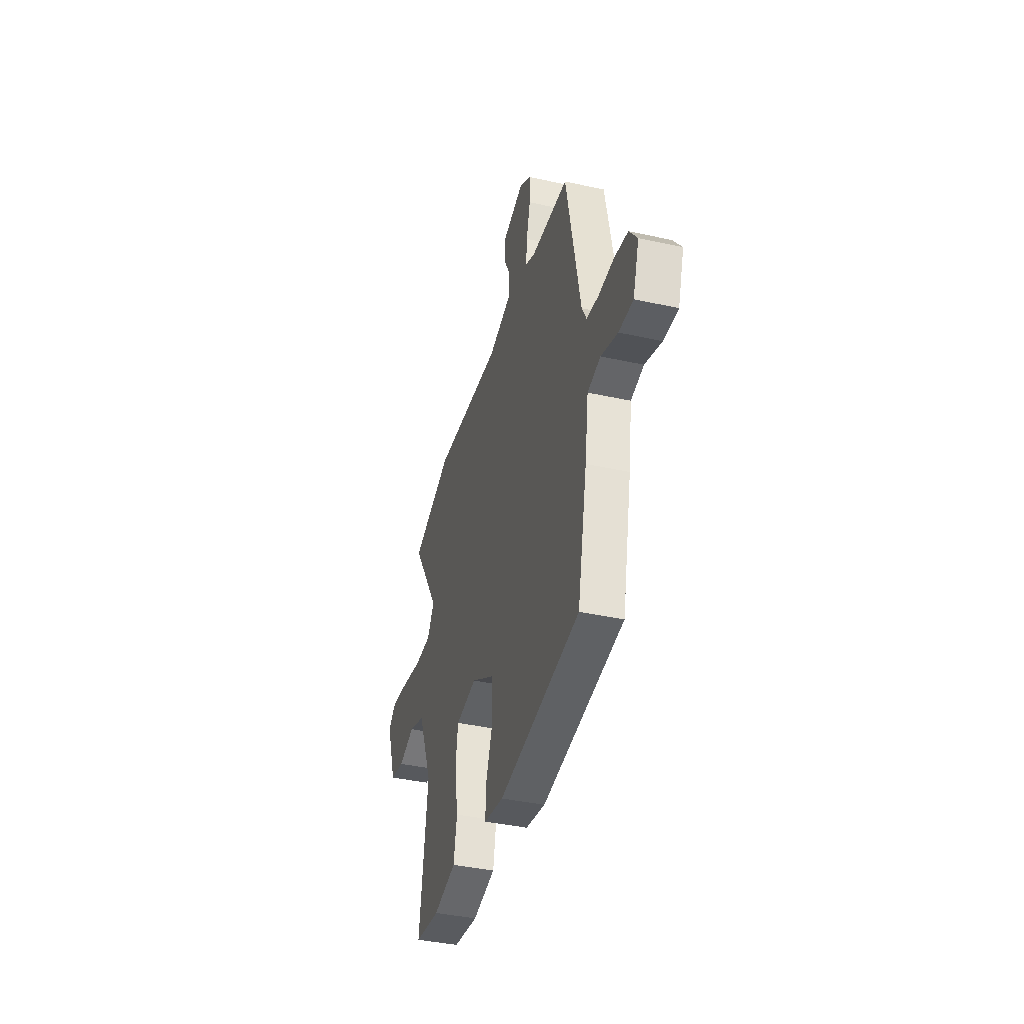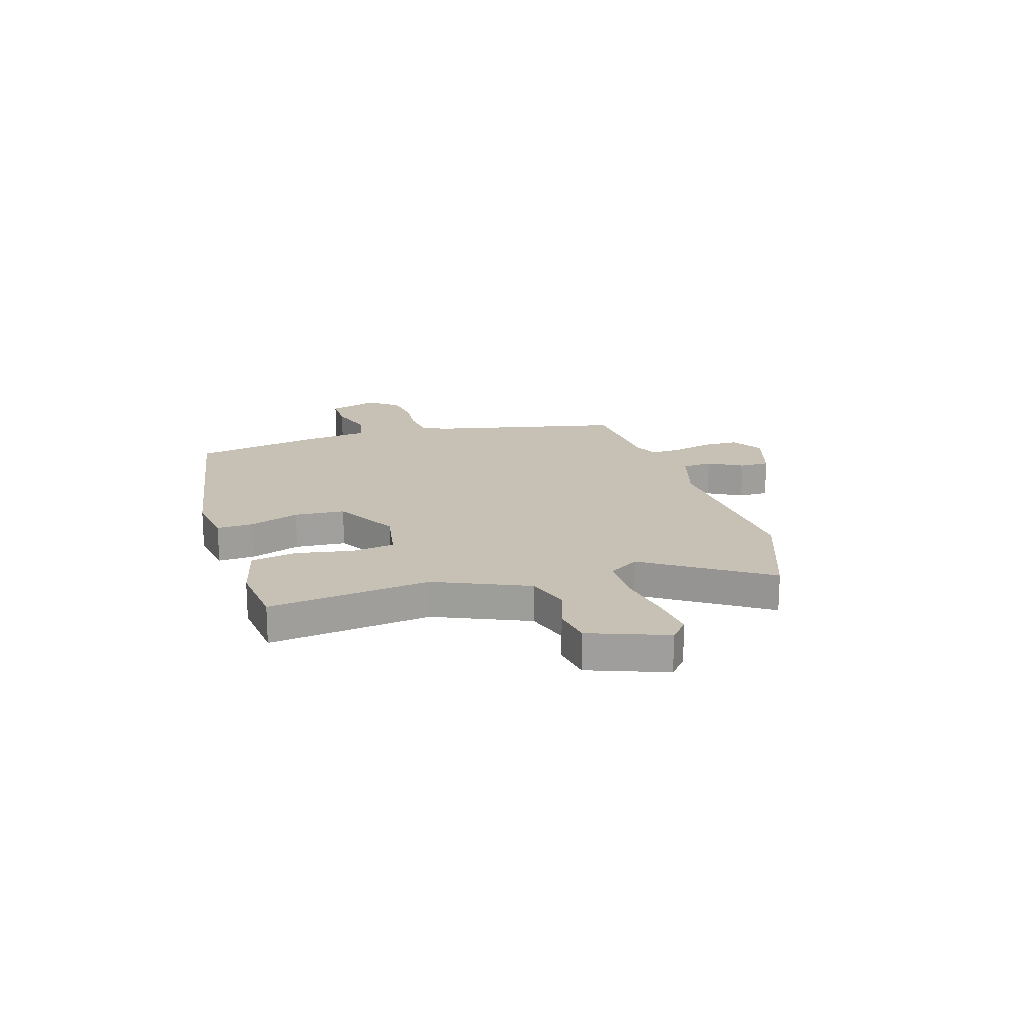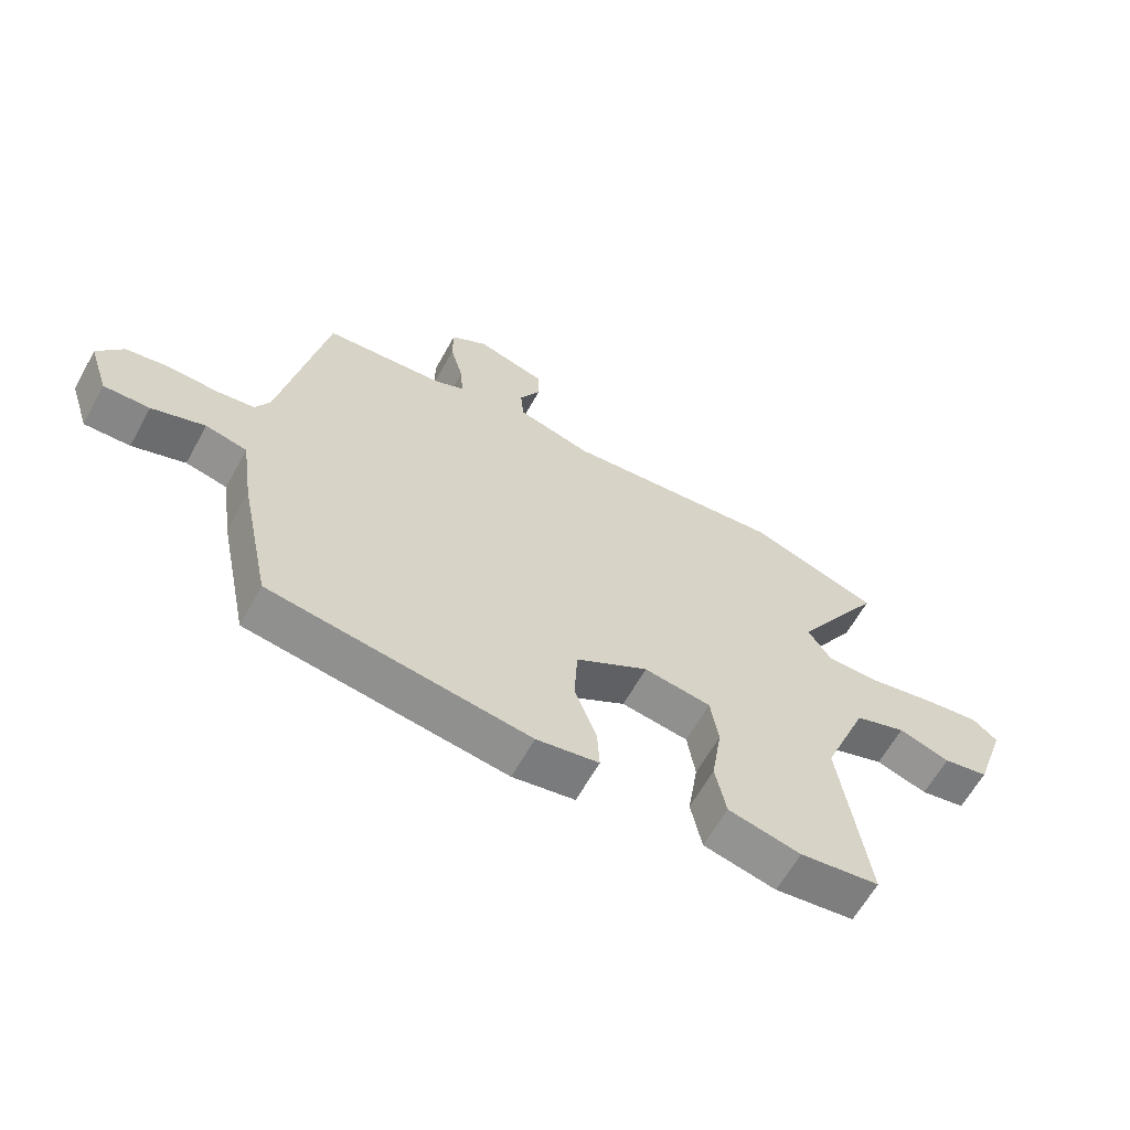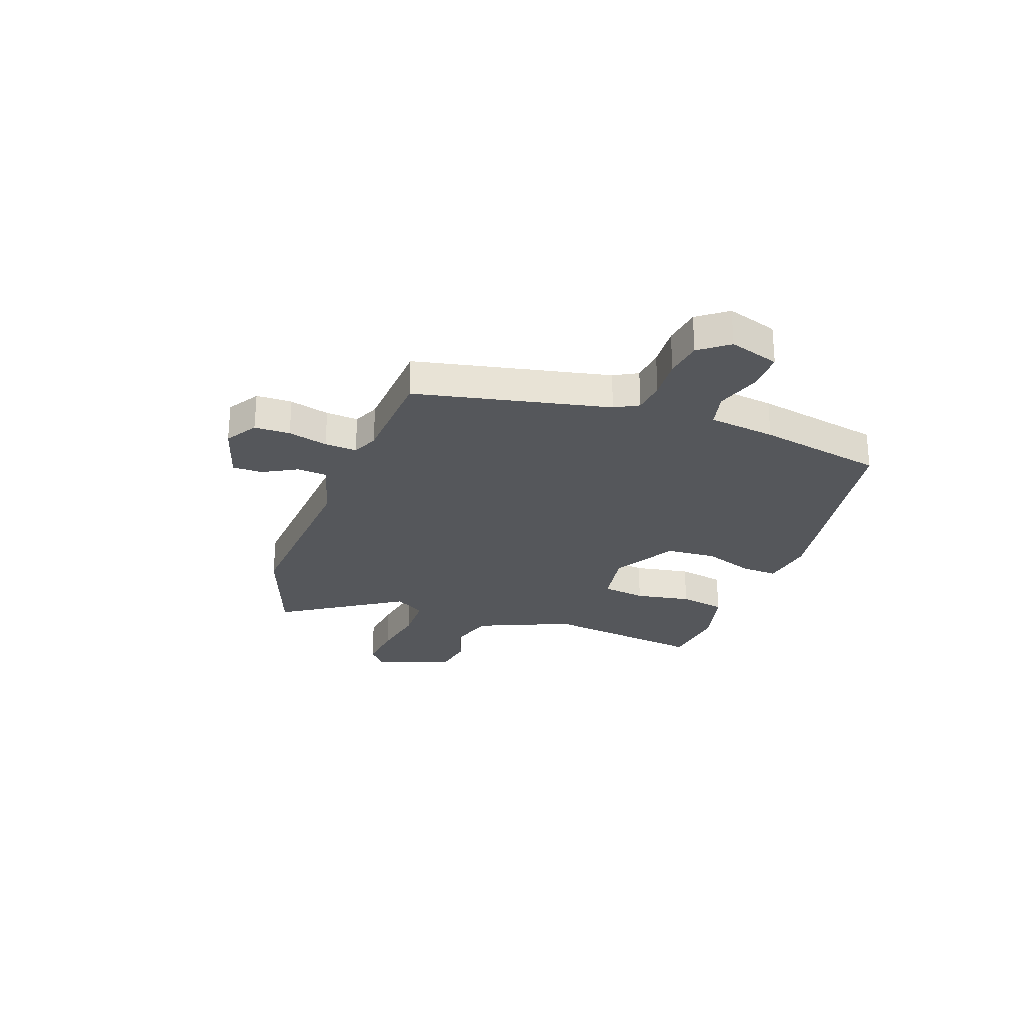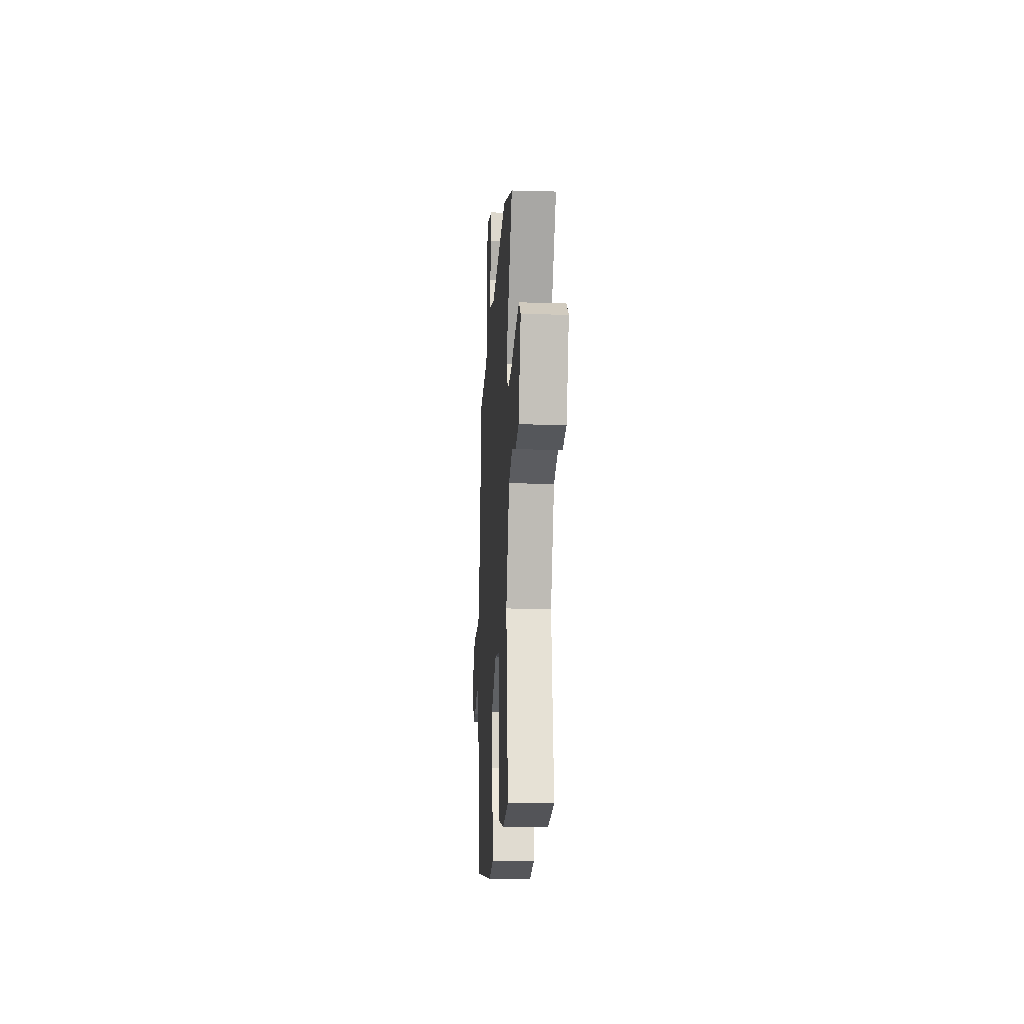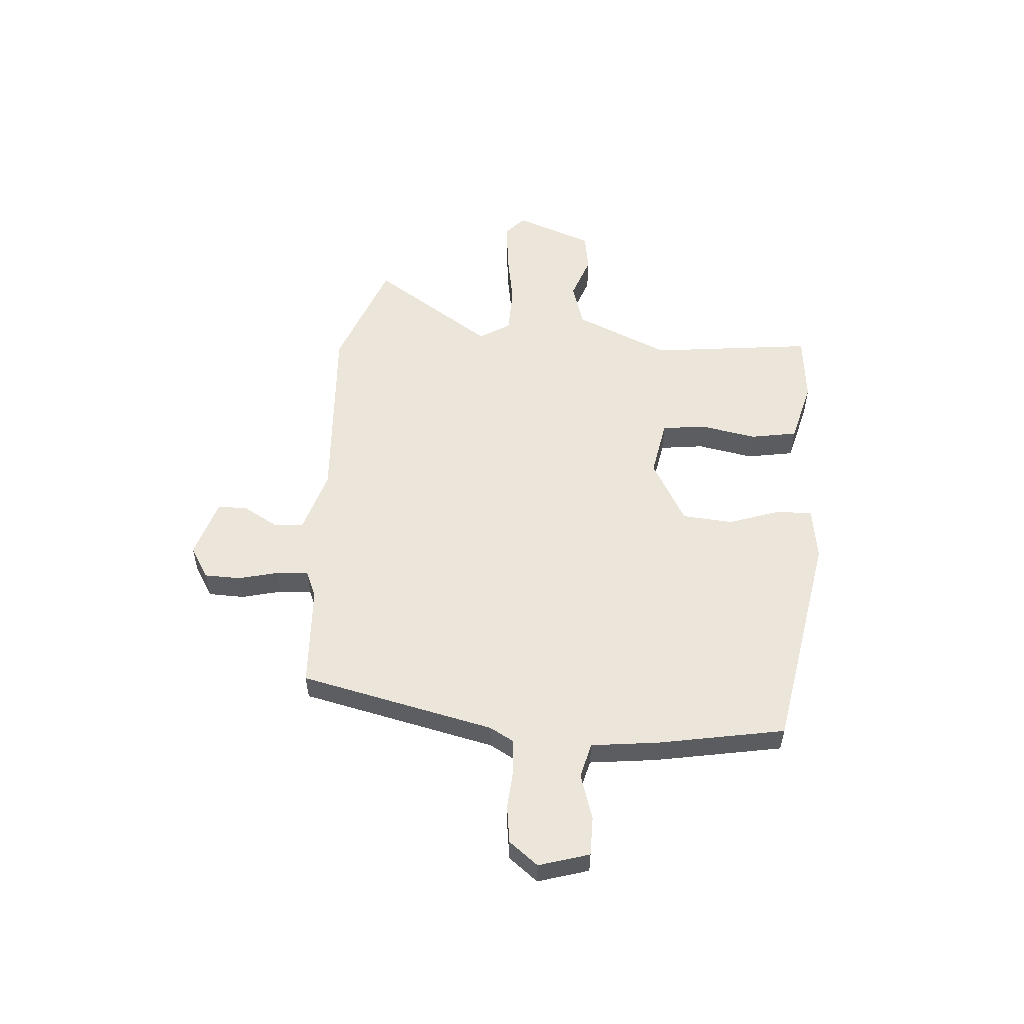
<metadata>
{"format":"obj","ext":"obj","renderer":"f3d","projection":"perspective","resolution":1024,"background":"white","views":[{"elev":-39.2,"azim":74.5,"up":"+Z"},{"elev":18.5,"azim":-105.8,"up":"+Y"},{"elev":-62.7,"azim":151.1,"up":"+Z"},{"elev":-26.5,"azim":71.1,"up":"+Y"},{"elev":-16.2,"azim":-93.3,"up":"+Z"},{"elev":54.2,"azim":95.9,"up":"+Y"}]}
</metadata>
<code>
v 0.495 0.07 -0.471
v 0.069 0.07 -0.534
v -0.034 0.07 -0.516
v -0.03 0.07 -0.446
v 0.006 0.07 -0.35
v 0.001 0.07 -0.252
v -0.119 0.07 -0.18
v -0.23 0.07 -0.197
v -0.243 0.07 -0.281
v -0.226 0.07 -0.389
v -0.244 0.07 -0.478
v -0.364 0.07 -0.506
v -0.496 0.07 -0.489
v -0.451 0.07 -0.177
v -0.525 0.07 0.005
v -0.61 0.07 0.034
v -0.695 0.07 0.006
v -0.77 0.07 0.02
v -0.822 0.07 0.171
v -0.781 0.07 0.205
v -0.689 0.07 0.193
v -0.58 0.07 0.171
v -0.489 0.07 0.171
v -0.451 0.07 0.229
v -0.598 0.07 0.466
v -0.381 0.07 0.541
v -0.017 0.07 0.509
v 0.106 0.07 0.543
v 0.111 0.07 0.601
v 0.076 0.07 0.667
v 0.077 0.07 0.725
v 0.192 0.07 0.758
v 0.252 0.07 0.719
v 0.252 0.07 0.65
v 0.231 0.07 0.574
v 0.226 0.07 0.512
v 0.276 0.07 0.489
v 0.473 0.07 0.474
v 0.547 0.07 0.098
v 0.571 0.07 0.052
v 0.634 0.07 0.044
v 0.713 0.07 0.048
v 0.785 0.07 0.036
v 0.827 0.07 -0.021
v 0.795 0.07 -0.117
v 0.72 0.07 -0.115
v 0.633 0.07 -0.085
v 0.565 0.07 -0.1
v 0.546 0.07 -0.229
v 0.495 0 -0.471
v 0.069 0 -0.534
v -0.034 0 -0.516
v -0.03 0 -0.446
v 0.006 0 -0.35
v 0.001 0 -0.252
v -0.119 0 -0.18
v -0.23 0 -0.197
v -0.243 0 -0.281
v -0.226 0 -0.389
v -0.244 0 -0.478
v -0.364 0 -0.506
v -0.496 0 -0.489
v -0.451 0 -0.177
v -0.525 0 0.005
v -0.61 0 0.034
v -0.695 0 0.006
v -0.77 0 0.02
v -0.822 0 0.171
v -0.781 0 0.205
v -0.689 0 0.193
v -0.58 0 0.171
v -0.489 0 0.171
v -0.451 0 0.229
v -0.598 0 0.466
v -0.381 0 0.541
v -0.017 0 0.509
v 0.106 0 0.543
v 0.111 0 0.601
v 0.076 0 0.667
v 0.077 0 0.725
v 0.192 0 0.758
v 0.252 0 0.719
v 0.252 0 0.65
v 0.231 0 0.574
v 0.226 0 0.512
v 0.276 0 0.489
v 0.473 0 0.474
v 0.547 0 0.098
v 0.571 0 0.052
v 0.634 0 0.044
v 0.713 0 0.048
v 0.785 0 0.036
v 0.827 0 -0.021
v 0.795 0 -0.117
v 0.72 0 -0.115
v 0.633 0 -0.085
v 0.565 0 -0.1
v 0.546 0 -0.229
f 3 4 5
f 2 3 5
f 1 2 5
f 49 1 5
f 48 49 5
f 45 46 47
f 44 45 47
f 43 44 47
f 42 43 47
f 41 42 47
f 40 41 47 48
f 48 5 6
f 40 48 6
f 39 40 6
f 39 6 7
f 38 39 7
f 37 38 7
f 33 34 35
f 32 33 35
f 31 32 35
f 30 31 35
f 29 30 35
f 28 29 35 36
f 37 7 8
f 36 37 8
f 28 36 8
f 27 28 8
f 24 25 26 27
f 20 21 22
f 19 20 22
f 18 19 22
f 17 18 22
f 16 17 22
f 15 16 22 23
f 24 27 8
f 23 24 8
f 15 23 8
f 14 15 8
f 12 13 14
f 11 12 14
f 10 11 14
f 9 10 14
f 8 9 14
f 54 53 52
f 54 52 51
f 54 51 50
f 54 50 98
f 54 98 97
f 96 95 94
f 96 94 93
f 96 93 92
f 96 92 91
f 96 91 90
f 97 96 90 89
f 55 54 97
f 55 97 89
f 55 89 88
f 56 55 88
f 56 88 87
f 56 87 86
f 84 83 82
f 84 82 81
f 84 81 80
f 84 80 79
f 84 79 78
f 85 84 78 77
f 57 56 86
f 57 86 85
f 57 85 77
f 57 77 76
f 76 75 74 73
f 71 70 69
f 71 69 68
f 71 68 67
f 71 67 66
f 71 66 65
f 72 71 65 64
f 57 76 73
f 57 73 72
f 57 72 64
f 57 64 63
f 63 62 61
f 63 61 60
f 63 60 59
f 63 59 58
f 63 58 57
f 1 50 51 2
f 2 51 52 3
f 3 52 53 4
f 4 53 54 5
f 5 54 55 6
f 6 55 56 7
f 7 56 57 8
f 8 57 58 9
f 9 58 59 10
f 10 59 60 11
f 11 60 61 12
f 12 61 62 13
f 13 62 63 14
f 14 63 64 15
f 15 64 65 16
f 16 65 66 17
f 17 66 67 18
f 18 67 68 19
f 19 68 69 20
f 20 69 70 21
f 21 70 71 22
f 22 71 72 23
f 23 72 73 24
f 24 73 74 25
f 25 74 75 26
f 26 75 76 27
f 27 76 77 28
f 28 77 78 29
f 29 78 79 30
f 30 79 80 31
f 31 80 81 32
f 32 81 82 33
f 33 82 83 34
f 34 83 84 35
f 35 84 85 36
f 36 85 86 37
f 37 86 87 38
f 38 87 88 39
f 39 88 89 40
f 40 89 90 41
f 41 90 91 42
f 42 91 92 43
f 43 92 93 44
f 44 93 94 45
f 45 94 95 46
f 46 95 96 47
f 47 96 97 48
f 48 97 98 49
f 49 98 50 1

</code>
